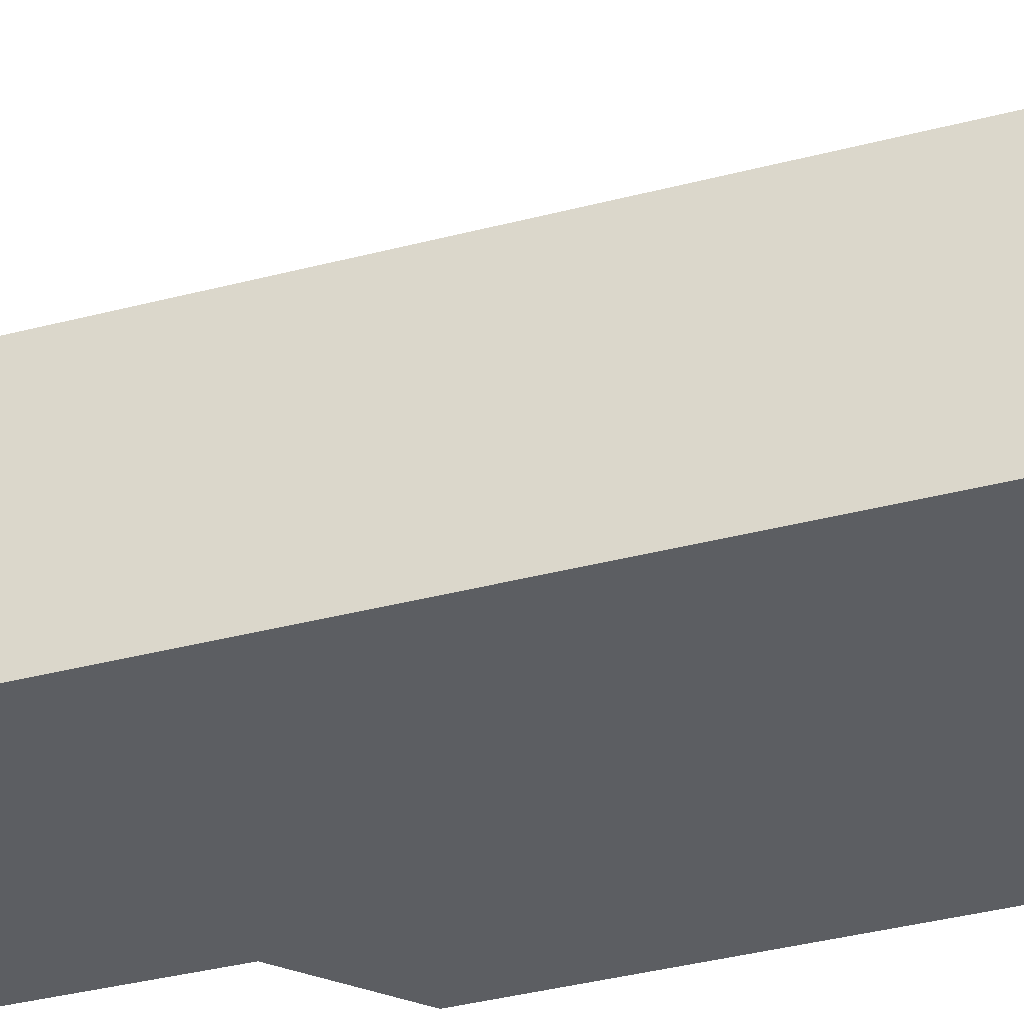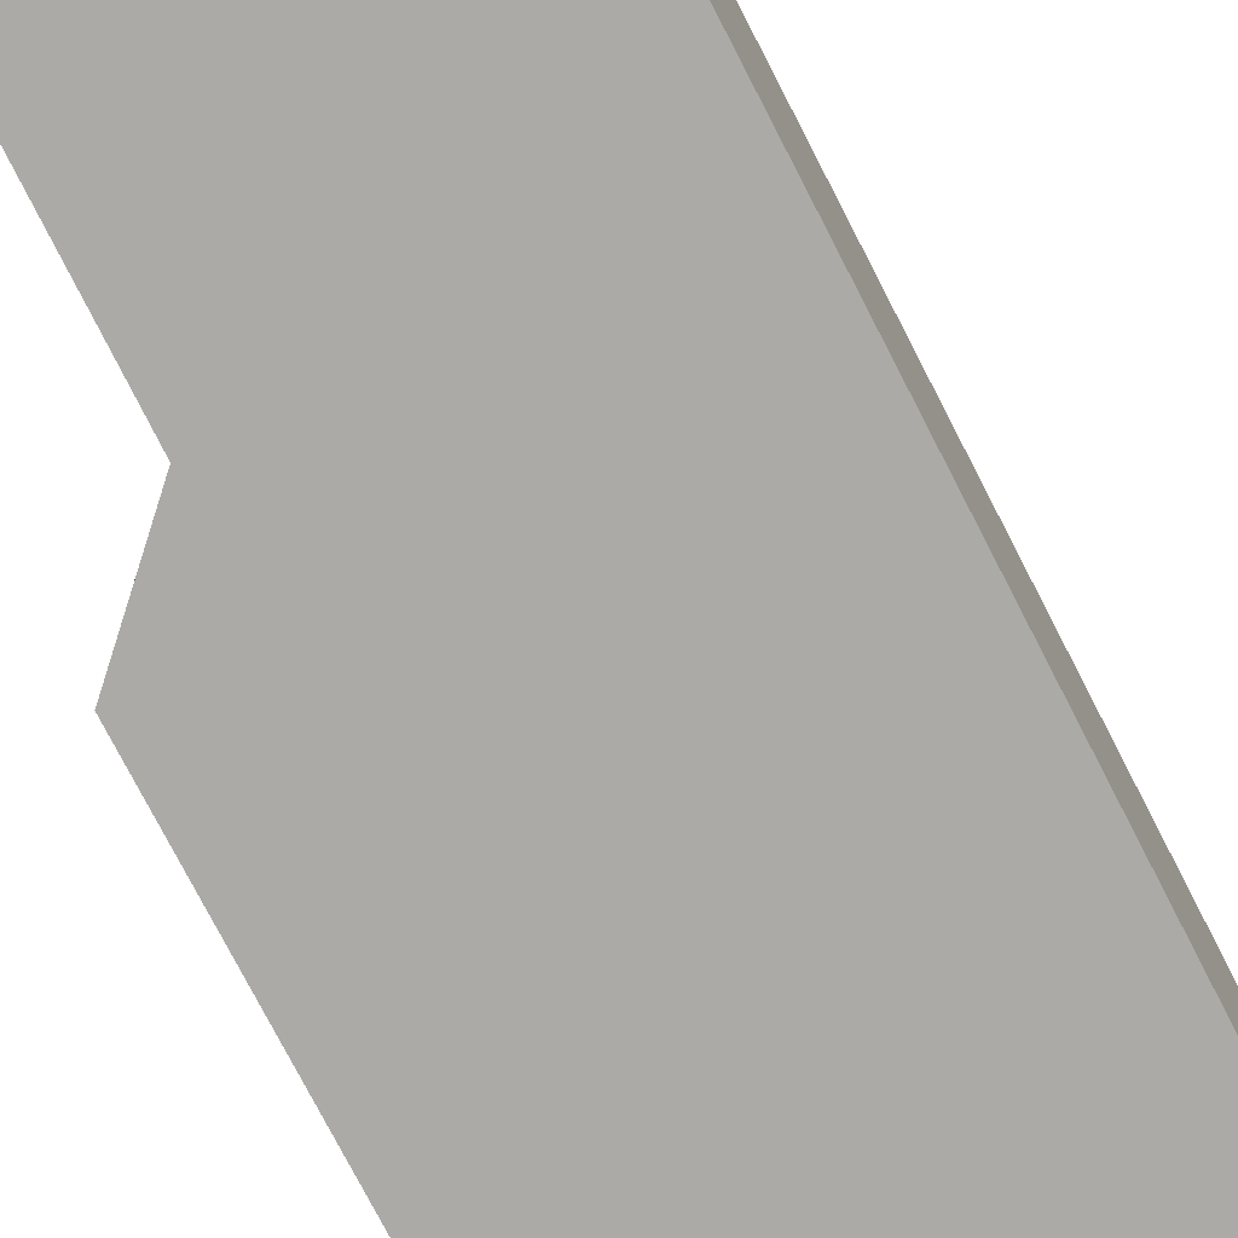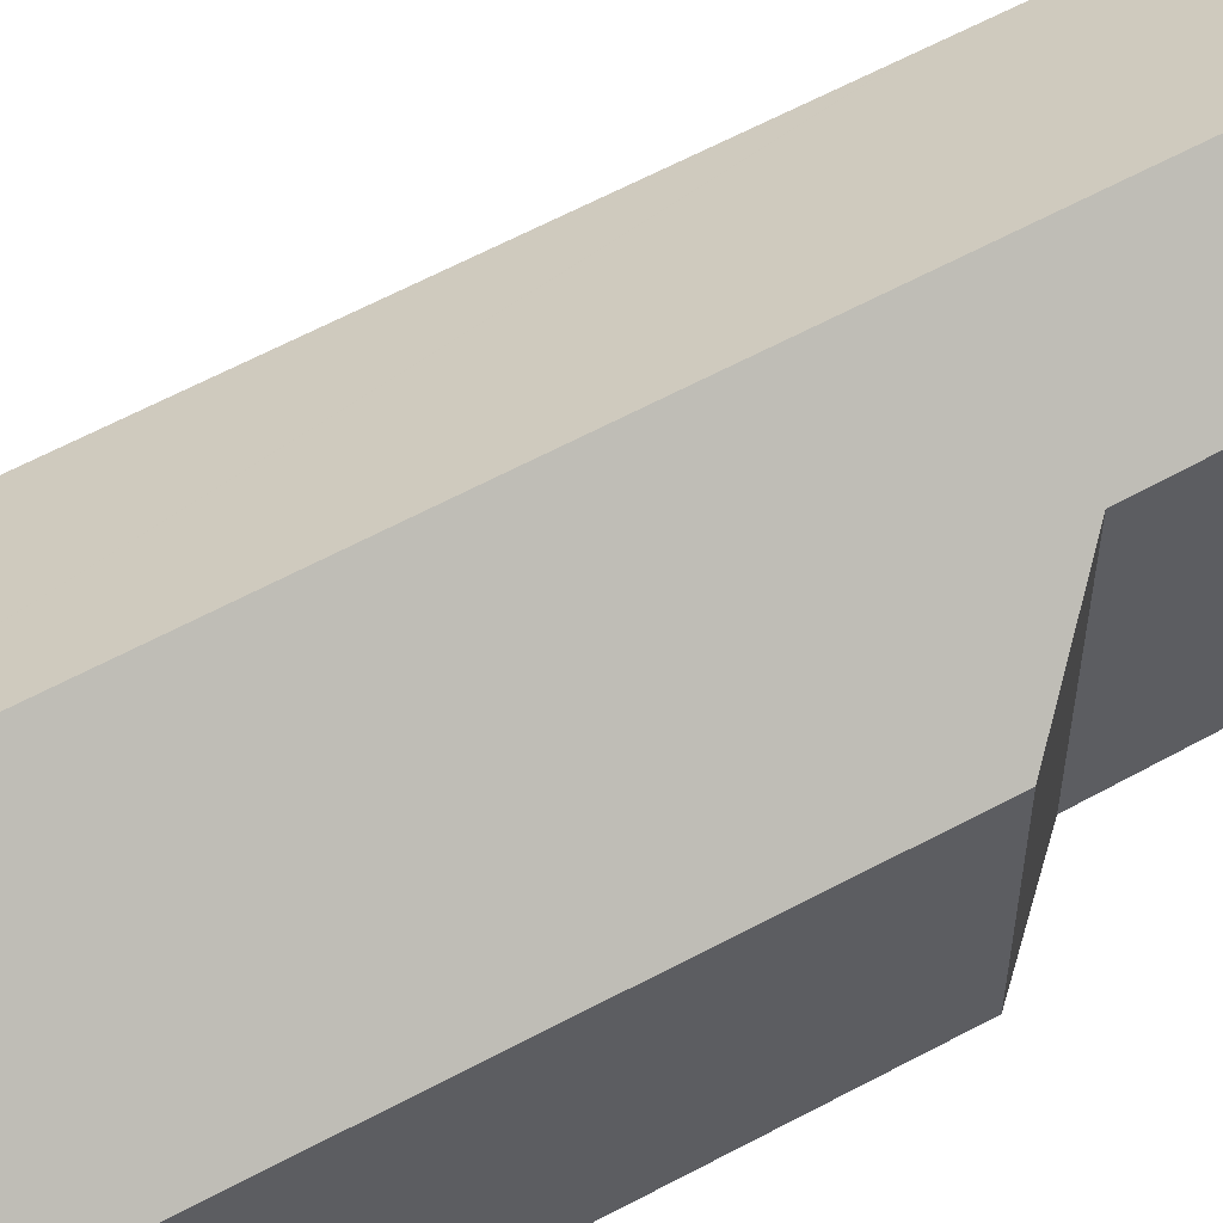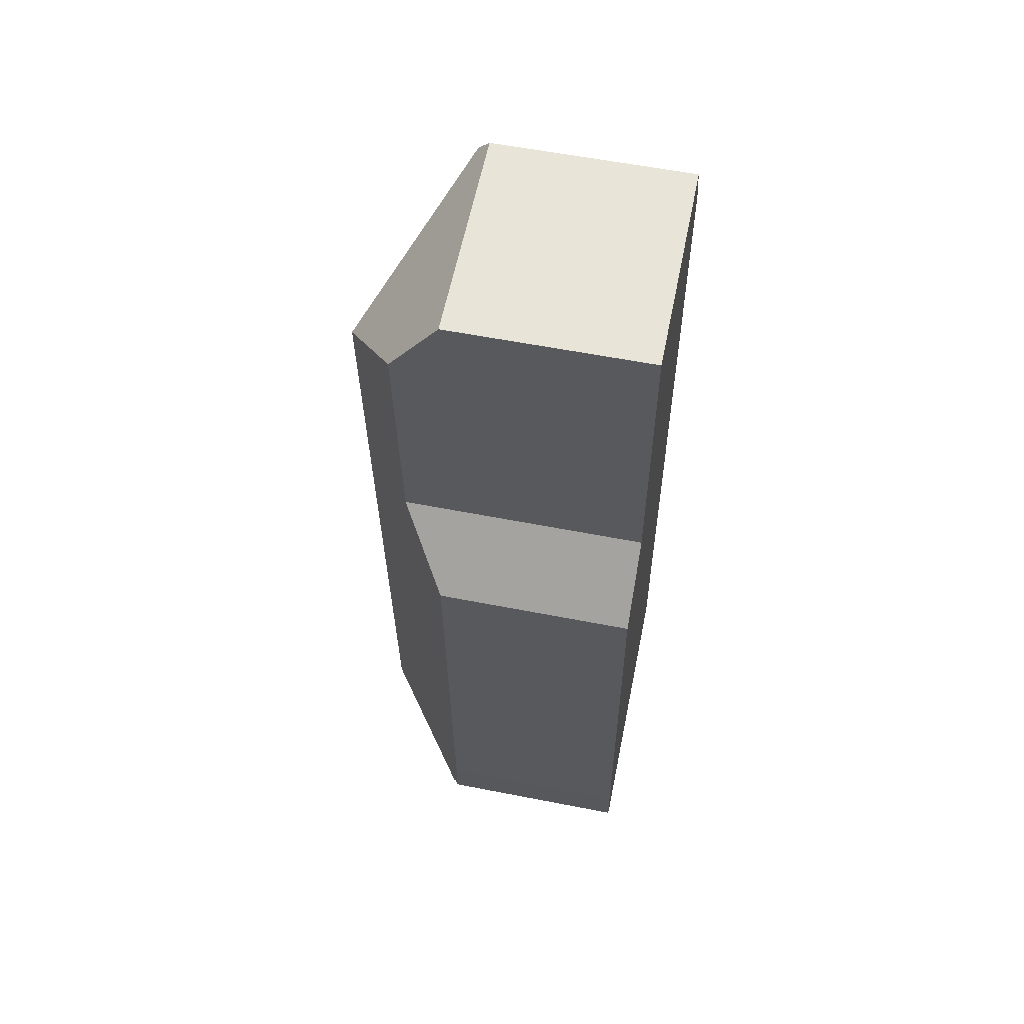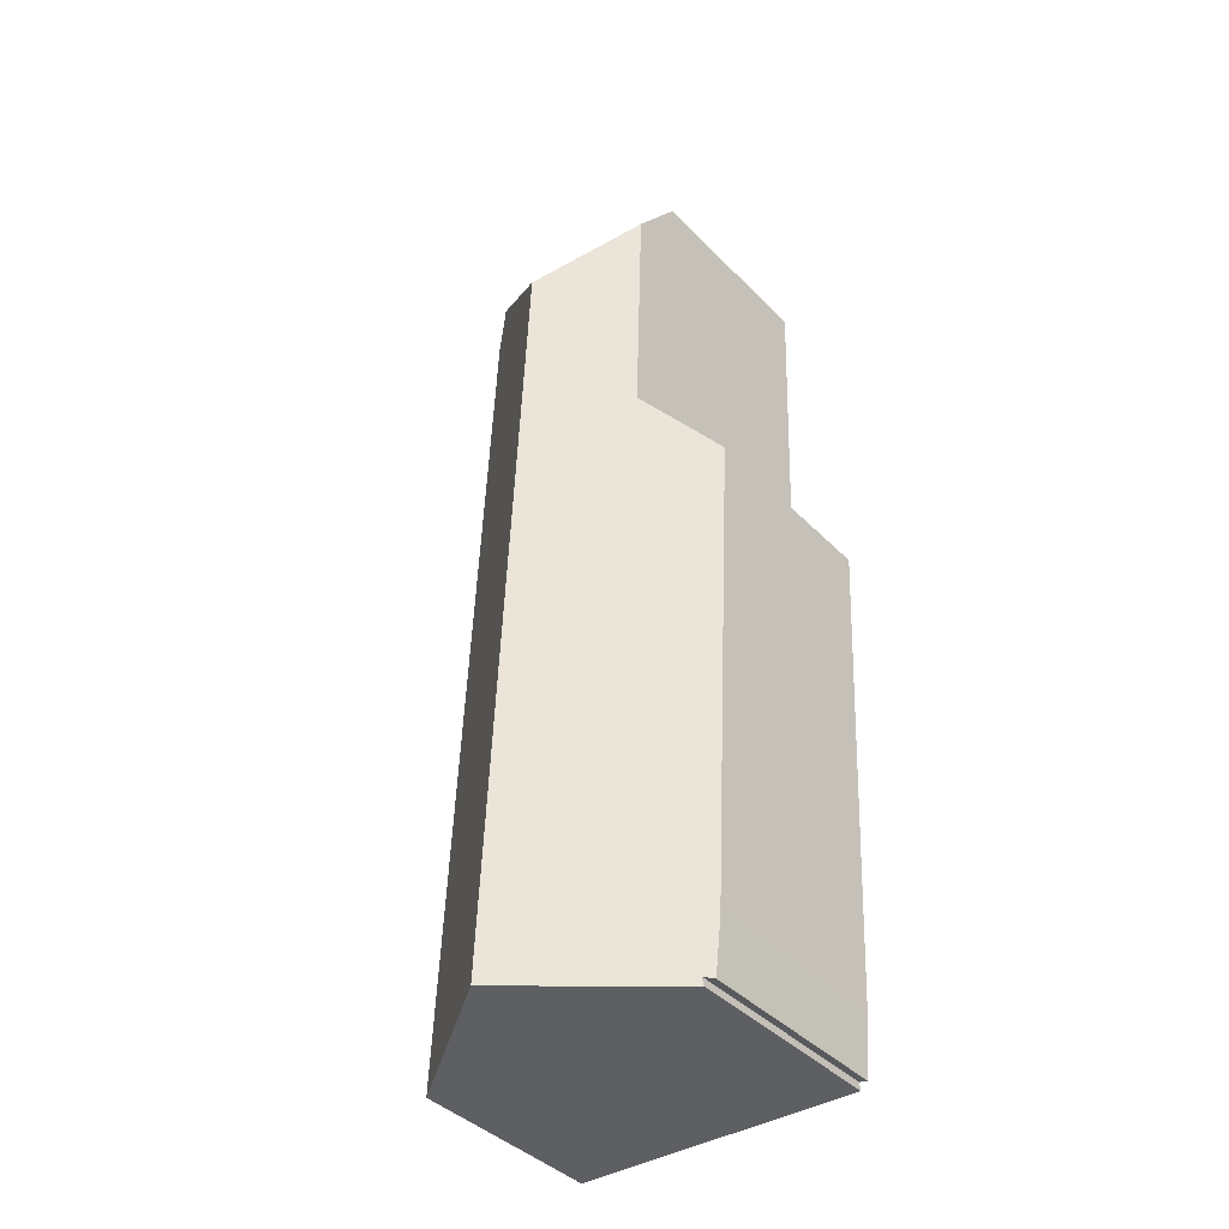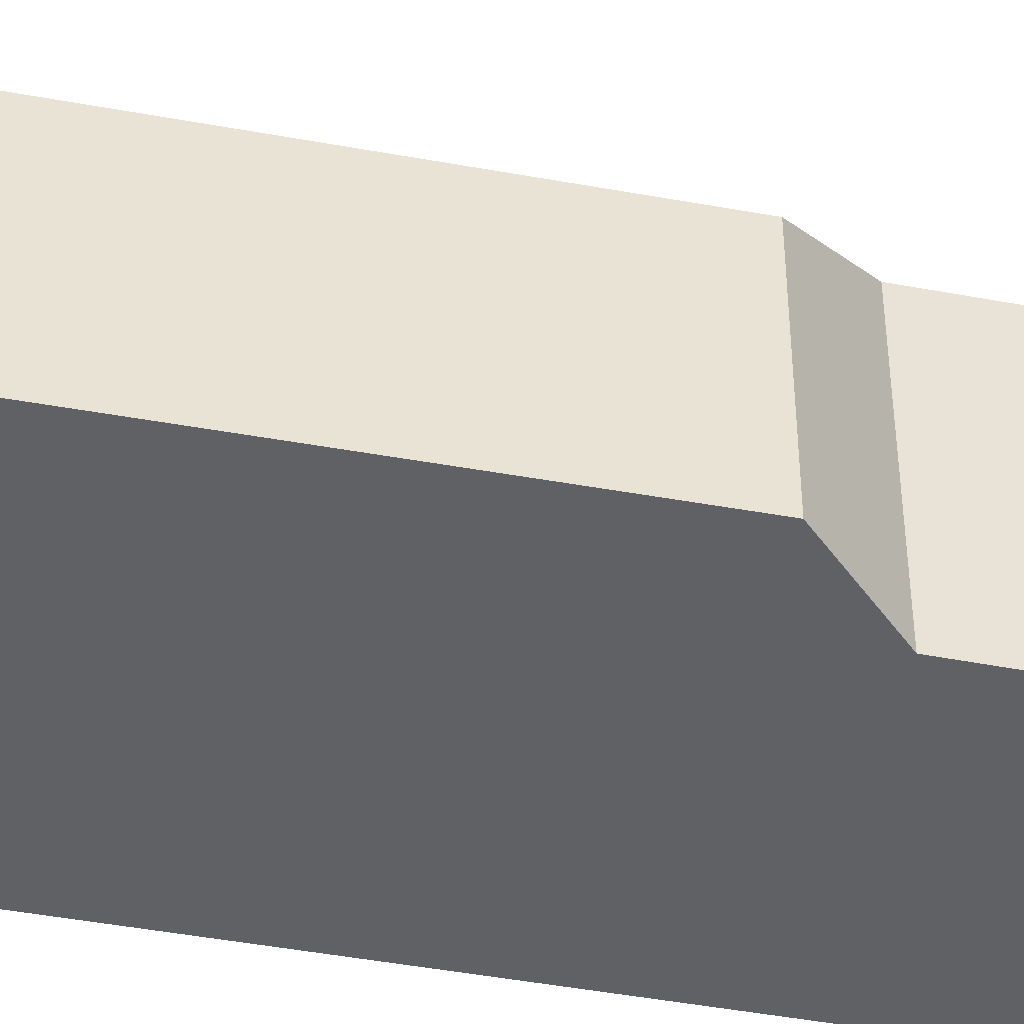
<metadata>
{"format":"obj","ext":"obj","renderer":"f3d","projection":"perspective","resolution":1024,"background":"white","views":[{"elev":-38.0,"azim":105.8,"up":"+Y"},{"elev":-75.9,"azim":24.6,"up":"+Y"},{"elev":60.5,"azim":-121.6,"up":"+Y"},{"elev":58.0,"azim":-78.5,"up":"+Z"},{"elev":-41.3,"azim":-140.4,"up":"+Z"},{"elev":-47.1,"azim":-104.3,"up":"+Y"}]}
</metadata>
<code>
v  8.608 6.578 11.94
v  8.367 6.194 12.45
v  8.383 6.194 12.45
v  1.636 6.219 12.1
v  4.493 9.753 7.431
v  1.711 7.791 9.969
v  9.171 6.206 10.66
v  9.174 6.206 10.59
v  9.446 6.206 4.532
v  5.606 9.753 -17.41
v  9.448 6.206 4.48
v  9.748 6.206 -2.219
v  9.811 6.206 -3.62
v  10.42 6.206 -17.18
v  0.754 6.242 -15.65
v  1.183 6.502 -17.35
v  0.909 6.298 -17.42
v  1.145 6.465 -17.62
v  0 6.204 3.799e-16
v  1.985 7.735 2.182
v  9.171 -6.53e-16 10.66
v  9.174 -6.483e-16 10.59
v  9.446 -2.775e-16 4.532
v  9.448 -2.743e-16 4.48
v  9.748 1.359e-16 -2.219
v  9.811 2.217e-16 -3.62
v  10.42 1.052e-15 -17.18
v  5.606 1.066e-15 -17.41
v  1.145 1.079e-15 -17.62
v  1.183 1.062e-15 -17.35
v  0.909 1.067e-15 -17.42
v  0.754 9.585e-16 -15.65
v  0 0 0
v  1.985 -1.336e-16 2.182
v  1.711 -6.104e-16 9.969
v  1.636 -7.41e-16 12.1
v  8.367 -7.625e-16 12.45
v  8.383 -7.626e-16 12.45
v  8.608 -7.313e-16 11.94
g defaultobject
f 1 2 3
f 2 1 4
f 4 1 5
f 4 5 6
f 7 5 1
f 5 7 8
f 5 8 9
f 5 9 10
f 10 9 11
f 10 11 12
f 10 12 13
f 10 13 14
f 15 16 17
f 16 10 18
f 10 16 15
f 10 15 19
f 10 19 20
f 10 20 5
f 5 20 6
f 21 8 7
f 8 21 9
f 9 21 22
f 9 22 23
f 9 23 11
f 11 23 12
f 12 23 24
f 12 24 25
f 12 25 13
f 13 25 14
f 14 25 26
f 14 26 27
f 27 10 14
f 10 27 18
f 18 27 28
f 18 28 29
f 30 17 16
f 17 30 31
f 18 30 16
f 30 18 29
f 31 15 17
f 15 31 32
f 32 19 15
f 19 32 33
f 34 6 20
f 6 34 35
f 6 35 4
f 4 35 36
f 19 34 20
f 34 19 33
f 36 2 4
f 2 36 37
f 2 37 3
f 3 37 38
f 3 7 1
f 7 3 21
f 21 3 39
f 39 3 38
f 28 30 29
f 30 32 31
f 32 30 28
f 32 28 27
f 32 27 26
f 32 26 33
f 33 26 25
f 33 25 24
f 33 24 34
f 34 24 35
f 35 24 23
f 35 23 22
f 35 22 36
f 36 22 21
f 36 21 39
f 36 39 37
f 37 39 38

</code>
